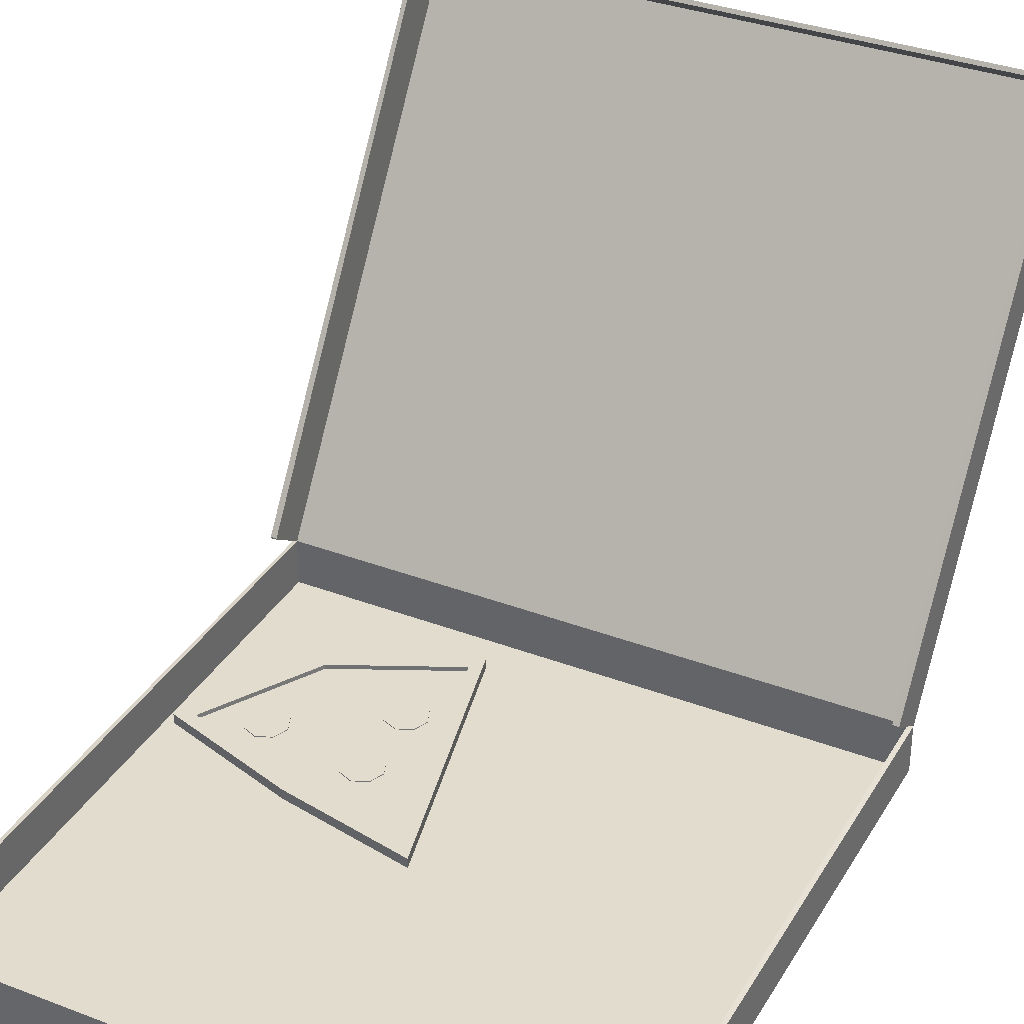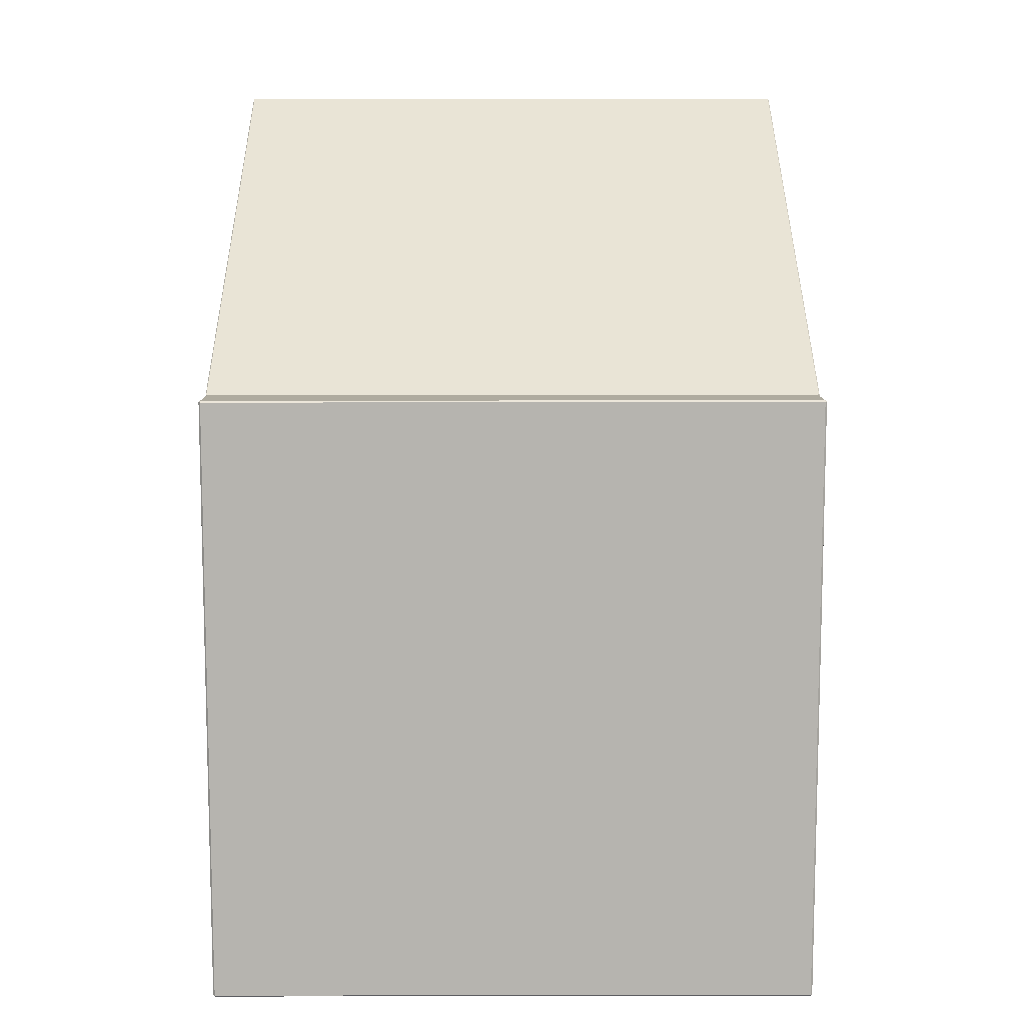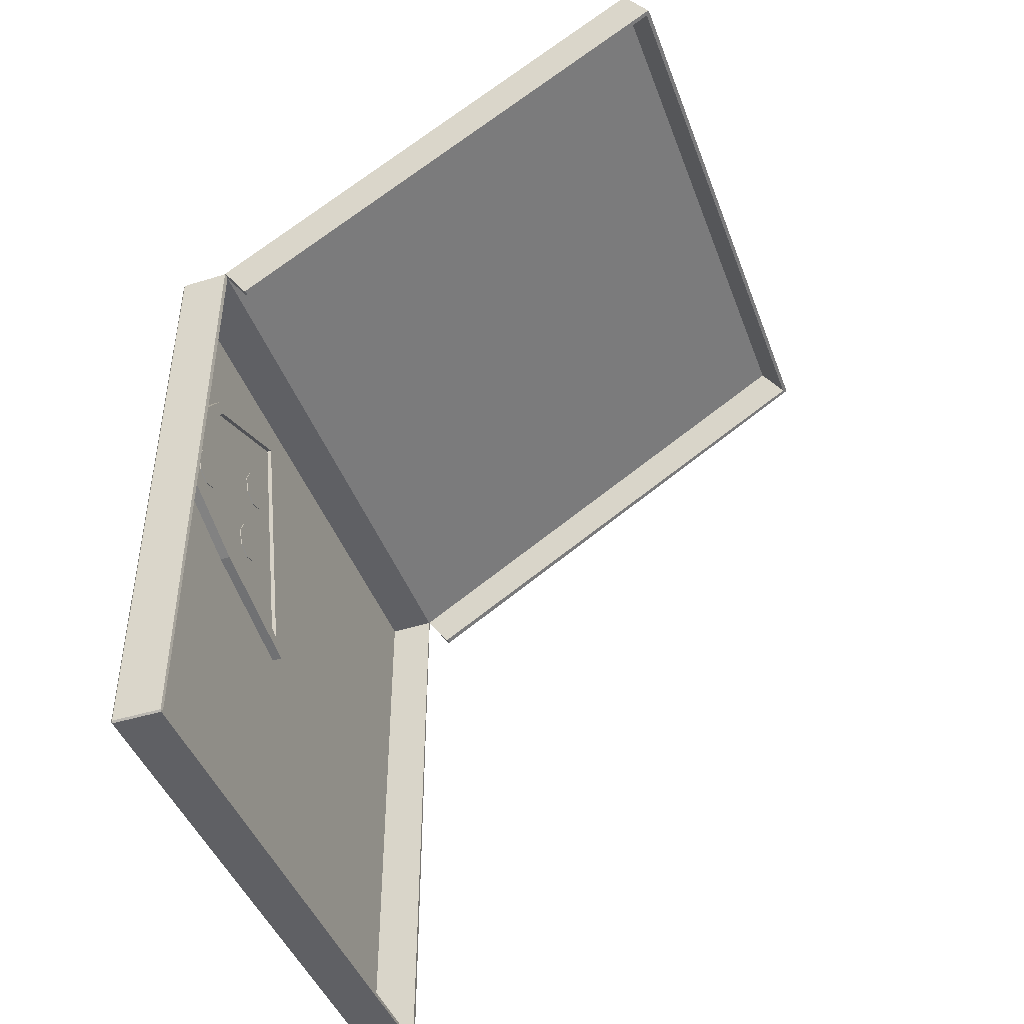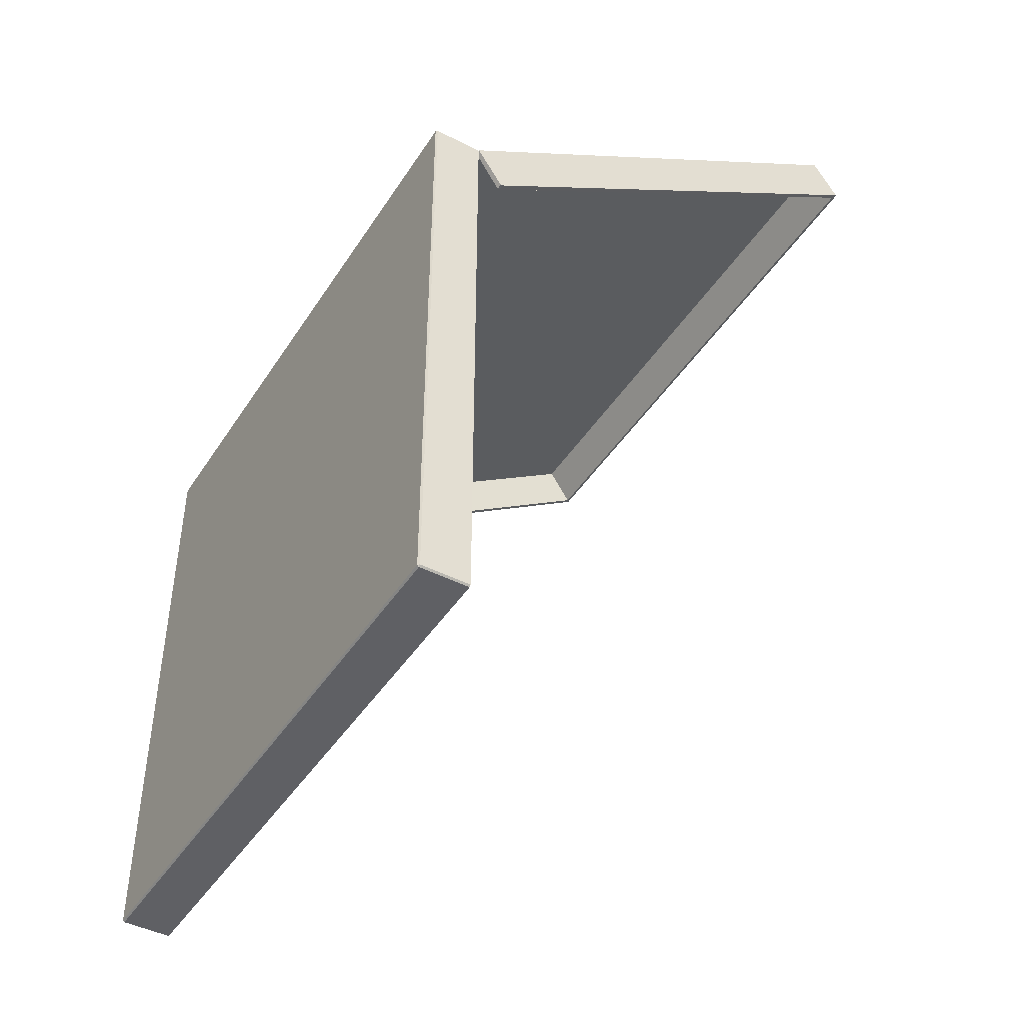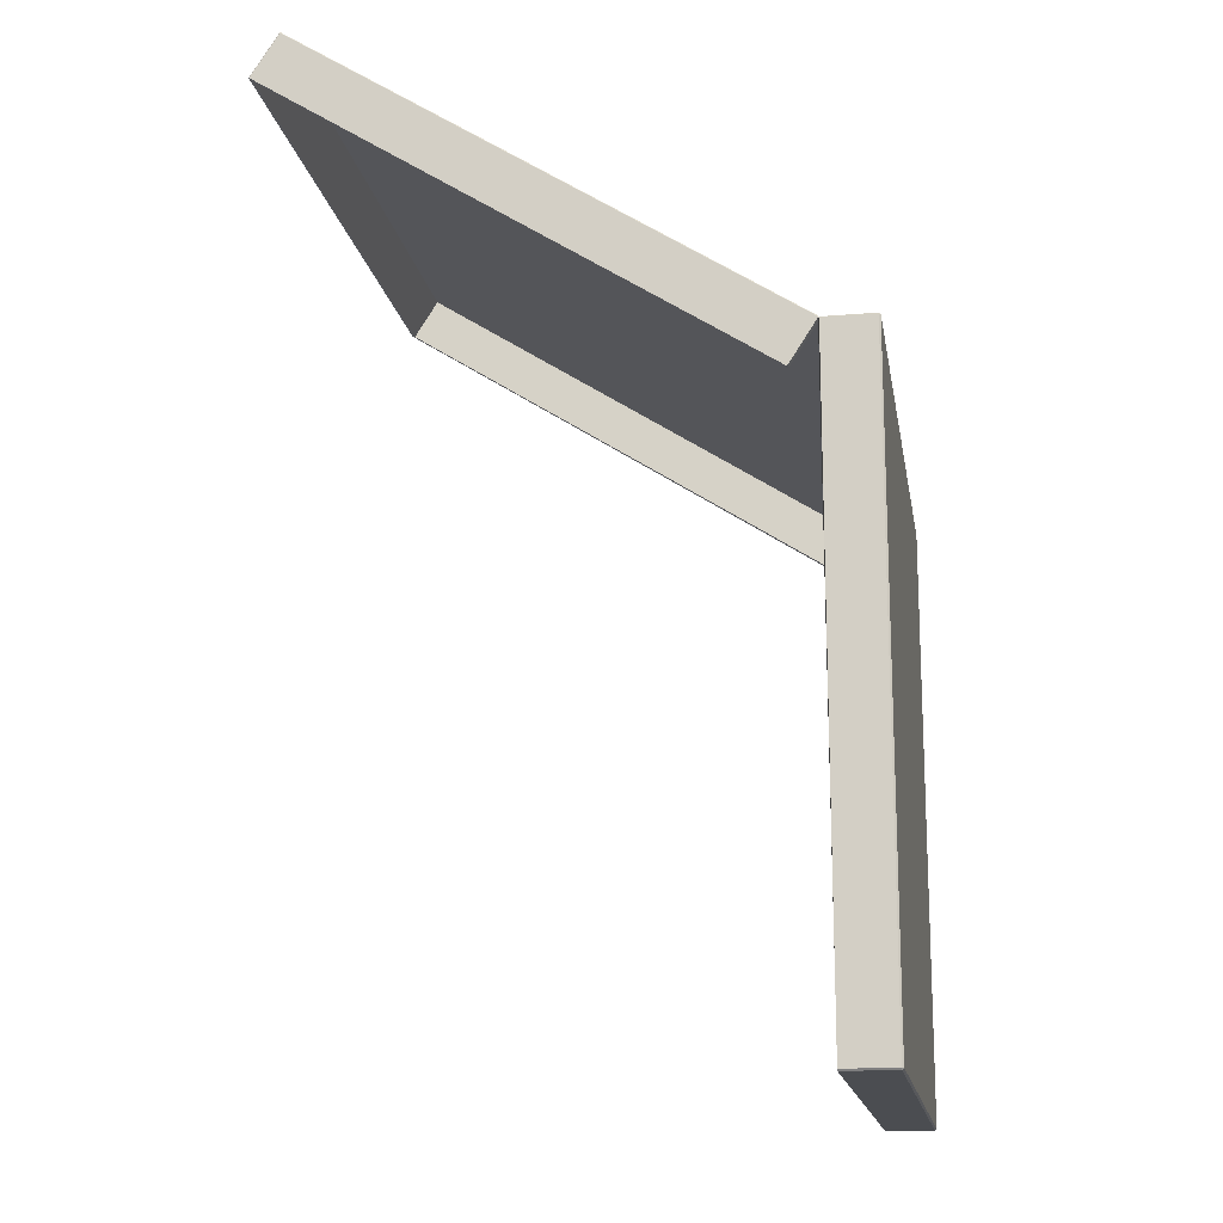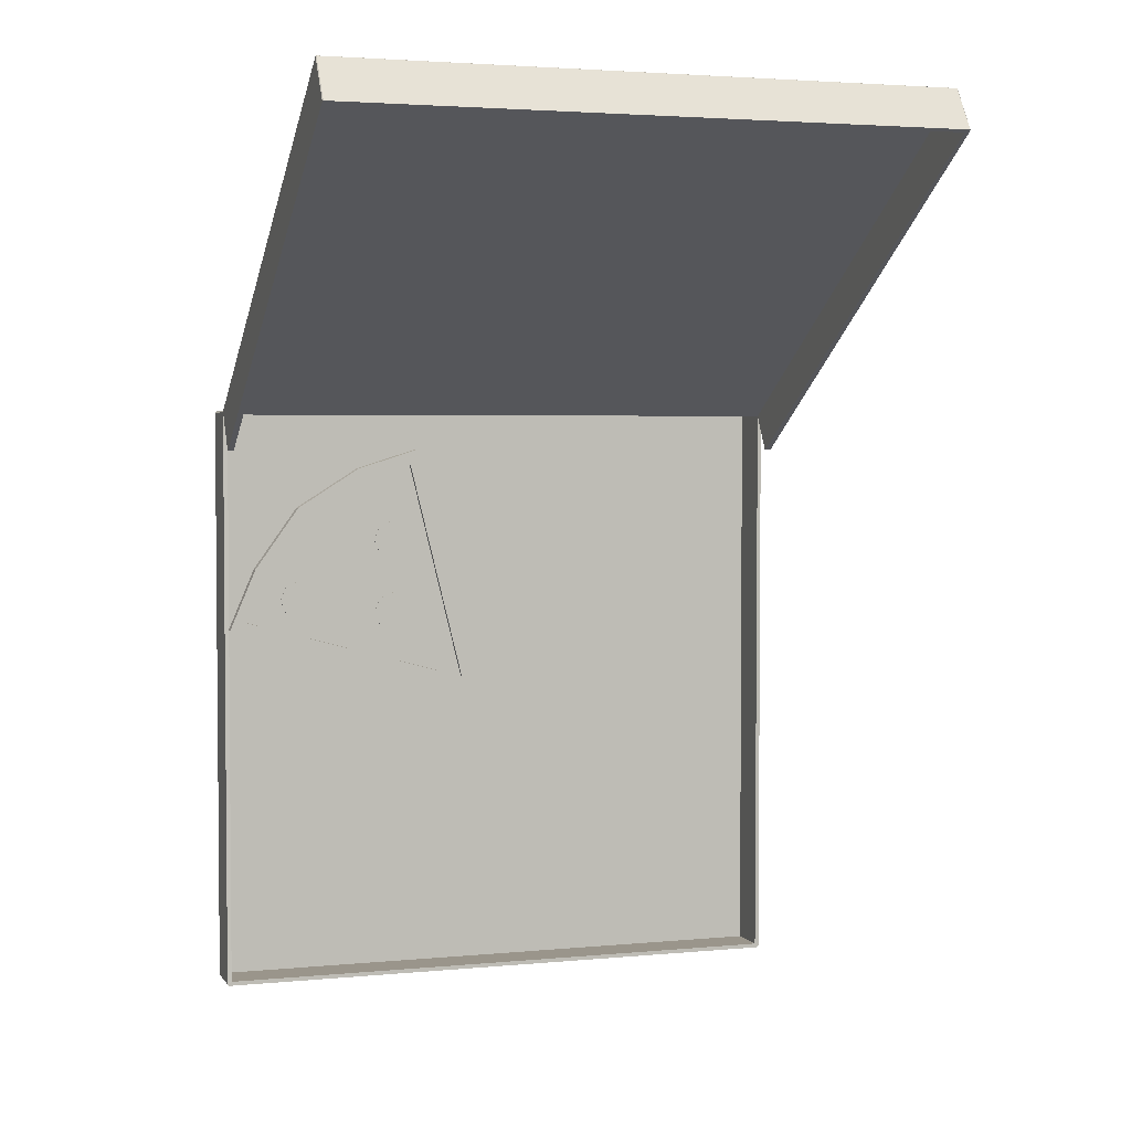
<metadata>
{"format":"obj","ext":"obj","renderer":"f3d","projection":"perspective","resolution":1024,"background":"white","views":[{"elev":34.7,"azim":-153.1,"up":"+Y"},{"elev":9.7,"azim":-0.2,"up":"+Z"},{"elev":-44.4,"azim":109.8,"up":"+Z"},{"elev":-44.4,"azim":59.2,"up":"+Z"},{"elev":-15.8,"azim":-80.7,"up":"+Z"},{"elev":3.2,"azim":161.8,"up":"+Z"}]}
</metadata>
<code>
o Cube.002
v -3.53 1.61 1.963
v -3.527 1.69 1.833
v -3.527 0.08802 0.9861
v -1.553 1.61 1.963
v -1.555 1.69 1.833
v -3.53 -0.06891 0.9884
v -3.53 -0.06891 -0.9884
v -3.527 0.08359 -0.9859
v -1.553 -0.06892 0.9884
v -1.556 0.08749 0.9867
v -1.553 -0.0689 -0.9885
v -1.556 0.0836 -0.9859
v -3.541 0.08415 0.9939
v -3.536 0.08415 0.9994
v -3.541 0.08713 0.9947
v -3.537 0.08522 0.9957
v -3.541 -0.07492 0.9945
v -3.536 -0.08045 0.9945
v -3.536 -0.07492 1
v -3.536 -0.08045 -0.9945
v -3.541 -0.07492 -0.9945
v -3.536 -0.07492 -1
v -3.536 0.0836 -1
v -3.541 0.08361 -0.9945
v -3.538 0.0836 -0.9961
v -1.547 -0.08045 0.9945
v -1.541 -0.07492 0.9945
v -1.547 -0.07492 1
v -1.547 0.08361 1
v -1.541 0.0836 0.9945
v -1.545 0.08468 0.9963
v -1.541 0.08659 0.9953
v -1.547 -0.08045 -0.9945
v -1.547 -0.07492 -1
v -1.541 -0.07492 -0.9945
v -1.541 0.0836 -0.9945
v -1.547 0.0836 -1
v -1.545 0.0836 -0.9961
v -3.541 1.613 1.975
v -3.538 1.612 1.977
v -3.538 1.615 1.977
v -3.541 1.7 1.839
v -3.538 1.702 1.841
v -3.539 1.701 1.84
v -1.541 1.613 1.975
v -1.544 1.615 1.977
v -1.544 1.612 1.977
v -1.544 1.702 1.841
v -1.541 1.7 1.839
v -1.543 1.701 1.84
v -3.538 0.08658 1.001
v -3.541 0.08801 0.9987
v -1.541 0.08746 0.9993
v -1.544 0.08604 1.002
v -3.541 0.1758 0.8632
v -3.541 0.1706 0.8644
v -1.541 0.1706 0.8644
v -1.541 0.1758 0.8632
v -3.521 0.1705 0.8643
v -3.521 0.1758 0.8632
v -1.561 0.1758 0.8632
v -1.561 0.1705 0.8643
v -2.264 -0.05068 0.8661
v -2.264 -0.07848 0.8661
v -2.48 -0.05068 -0.0132
v -2.48 -0.07848 -0.0132
v -1.827 -0.05068 0.6593
v -1.827 -0.07848 0.6593
v -1.582 -0.05068 0.2305
v -1.582 -0.07848 0.2305
v -2.424 -0.05068 0.04355
v -1.642 -0.05068 0.2557
v -1.855 -0.05068 0.6284
v -2.236 -0.05068 0.8086
v -2.48 -0.03594 -0.0132
v -2.264 -0.03594 0.8661
v -1.582 -0.03594 0.2305
v -1.827 -0.03594 0.6593
v -1.642 -0.03594 0.2557
v -2.424 -0.03594 0.04355
v -2.236 -0.03594 0.8086
v -1.855 -0.03594 0.6284
v -2.174 -0.04779 0.2148
v -2.174 -0.05119 0.2148
v -2.125 -0.04779 0.2351
v -2.125 -0.05119 0.2351
v -2.104 -0.04779 0.2841
v -2.104 -0.05119 0.2841
v -2.125 -0.04779 0.3332
v -2.125 -0.05119 0.3332
v -2.174 -0.04779 0.3535
v -2.174 -0.05119 0.3535
v -2.223 -0.04779 0.3332
v -2.223 -0.05119 0.3332
v -2.243 -0.04779 0.2841
v -2.243 -0.05119 0.2841
v -2.223 -0.04779 0.2351
v -2.223 -0.05119 0.2351
v -2.174 -0.04779 0.2841
v -2.174 -0.04779 0.4731
v -2.174 -0.05119 0.4731
v -2.125 -0.04779 0.4934
v -2.125 -0.05119 0.4934
v -2.104 -0.04779 0.5424
v -2.104 -0.05119 0.5424
v -2.125 -0.04779 0.5915
v -2.125 -0.05119 0.5915
v -2.174 -0.04779 0.6118
v -2.174 -0.05119 0.6118
v -2.223 -0.04779 0.5915
v -2.223 -0.05119 0.5915
v -2.243 -0.04779 0.5424
v -2.243 -0.05119 0.5424
v -2.223 -0.04779 0.4934
v -2.223 -0.05119 0.4934
v -2.174 -0.04779 0.5424
v -2.372 -0.05068 0.4265
v -2.372 -0.07848 0.4265
v -1.673 -0.05068 0.4449
v -1.673 -0.07848 0.4449
v -2.33 -0.05068 0.4261
v -1.749 -0.05068 0.442
v -2.372 -0.03594 0.4265
v -1.673 -0.03594 0.4449
v -2.33 -0.03594 0.4261
v -1.749 -0.03594 0.442
v -2.031 -0.05068 0.08255
v -2.031 -0.07848 0.08255
v -2.045 -0.05068 0.7971
v -2.045 -0.07848 0.7971
v -2.033 -0.05068 0.1496
v -2.046 -0.05068 0.7185
v -2.031 -0.03594 0.08255
v -2.045 -0.03594 0.7971
v -2.033 -0.03594 0.1496
v -2.046 -0.03594 0.7185
v -2.038 -0.07848 0.4357
v -2.04 -0.05068 0.4341
v -1.833 -0.04779 0.2626
v -1.833 -0.05119 0.2626
v -1.784 -0.04779 0.2829
v -1.784 -0.05119 0.2829
v -1.764 -0.04779 0.332
v -1.764 -0.05119 0.332
v -1.784 -0.04779 0.381
v -1.784 -0.05119 0.381
v -1.833 -0.04779 0.4013
v -1.833 -0.05119 0.4013
v -1.882 -0.04779 0.381
v -1.882 -0.05119 0.381
v -1.903 -0.04779 0.332
v -1.903 -0.05119 0.332
v -1.882 -0.04779 0.2829
v -1.882 -0.05119 0.2829
v -1.833 -0.04779 0.332
f 39 42 55 56 15 52
f 53 32 57 58 49 45
f 51 14 29 54 47 40
f 28 29 14 19
f 25 24 13 16 3 8
f 38 37 23 25 8 12
f 31 30 36 38 12 10
f 17 13 24 21
f 22 23 37 34
f 10 4 5 61 62
f 4 1 2 5
f 3 1 4 10
f 6 7 8 3
f 7 11 12 8
f 11 9 10 12
f 9 6 3 10
f 7 6 9 11
f 44 43 48 50 5 2
f 20 33 26 18
f 13 14 51 52 15 16
f 1 3 59 60 2
f 35 36 30 27
f 57 32 31 10 62
f 46 48 43 41
f 29 30 31 32 53 54
f 17 18 19
f 20 21 22
f 23 24 25
f 26 27 28
f 33 34 35
f 36 37 38
f 20 18 17 21
f 23 22 21 24
f 33 20 22 34
f 36 35 34 37
f 26 33 35 27
f 29 28 27 30
f 18 26 28 19
f 19 14 13 17
f 16 15 56 59 3
f 39 40 41
f 42 43 44
f 45 46 47
f 48 49 50
f 41 43 42 39
f 48 46 45 49
f 40 47 46 41
f 39 52 51 40
f 53 45 47 54
f 50 49 58 61 5
f 55 60 59 56
f 57 62 61 58
f 55 42 44 2 60
f 117 118 66 65
f 127 128 70 69
f 119 120 68 67
f 129 130 64 63
f 138 122 73 132
f 137 118 64 130
f 129 63 76 134
f 131 71 80 135
f 122 72 79 126
f 119 67 78 124
f 133 77 79 135
f 124 78 82 126
f 134 76 81 136
f 123 75 80 125
f 132 73 82 136
f 127 69 77 133
f 121 74 81 125
f 117 65 75 123
f 83 84 86 85
f 85 86 88 87
f 87 88 90 89
f 89 90 92 91
f 91 92 94 93
f 93 94 96 95
f 86 84 98 96 94 92 90 88
f 95 96 98 97
f 97 98 84 83
f 83 99 95 97
f 91 99 87 89
f 95 99 91 93
f 87 99 83 85
f 100 101 103 102
f 102 103 105 104
f 104 105 107 106
f 106 107 109 108
f 108 109 111 110
f 110 111 113 112
f 103 101 115 113 111 109 107 105
f 112 113 115 114
f 114 115 101 100
f 100 116 112 114
f 108 116 104 106
f 112 116 108 110
f 104 116 100 102
f 63 117 123 76
f 71 121 125 80
f 76 123 125 81
f 77 124 126 79
f 69 119 124 77
f 73 122 126 82
f 128 66 118 137
f 131 72 122 138
f 69 70 120 119
f 63 64 118 117
f 71 131 138 121
f 70 128 137 120
f 65 127 133 75
f 74 132 136 81
f 78 134 136 82
f 75 133 135 80
f 72 131 135 79
f 67 129 134 78
f 120 137 130 68
f 121 138 132 74
f 67 68 130 129
f 65 66 128 127
f 139 140 142 141
f 141 142 144 143
f 143 144 146 145
f 145 146 148 147
f 147 148 150 149
f 149 150 152 151
f 142 140 154 152 150 148 146 144
f 151 152 154 153
f 153 154 140 139
f 139 155 151 153
f 147 155 143 145
f 143 155 139 141
f 151 155 147 149

</code>
